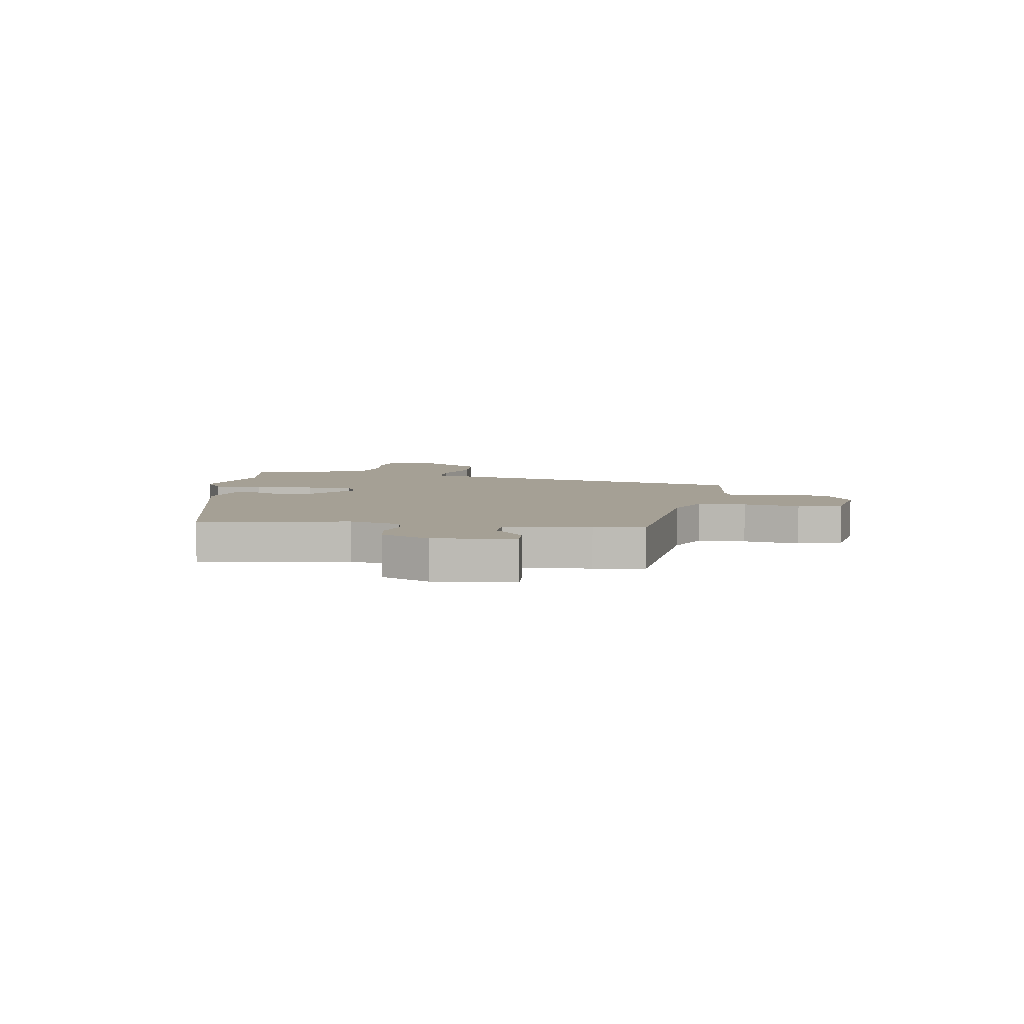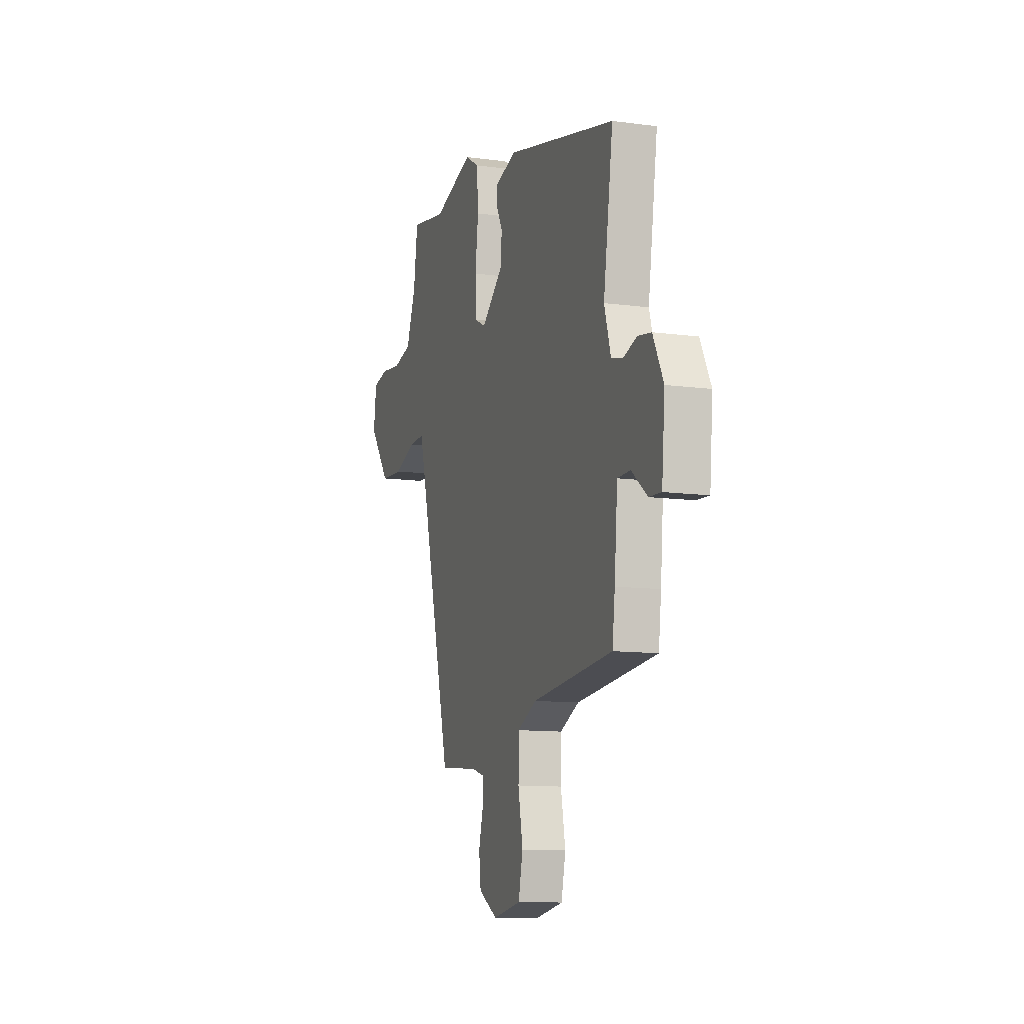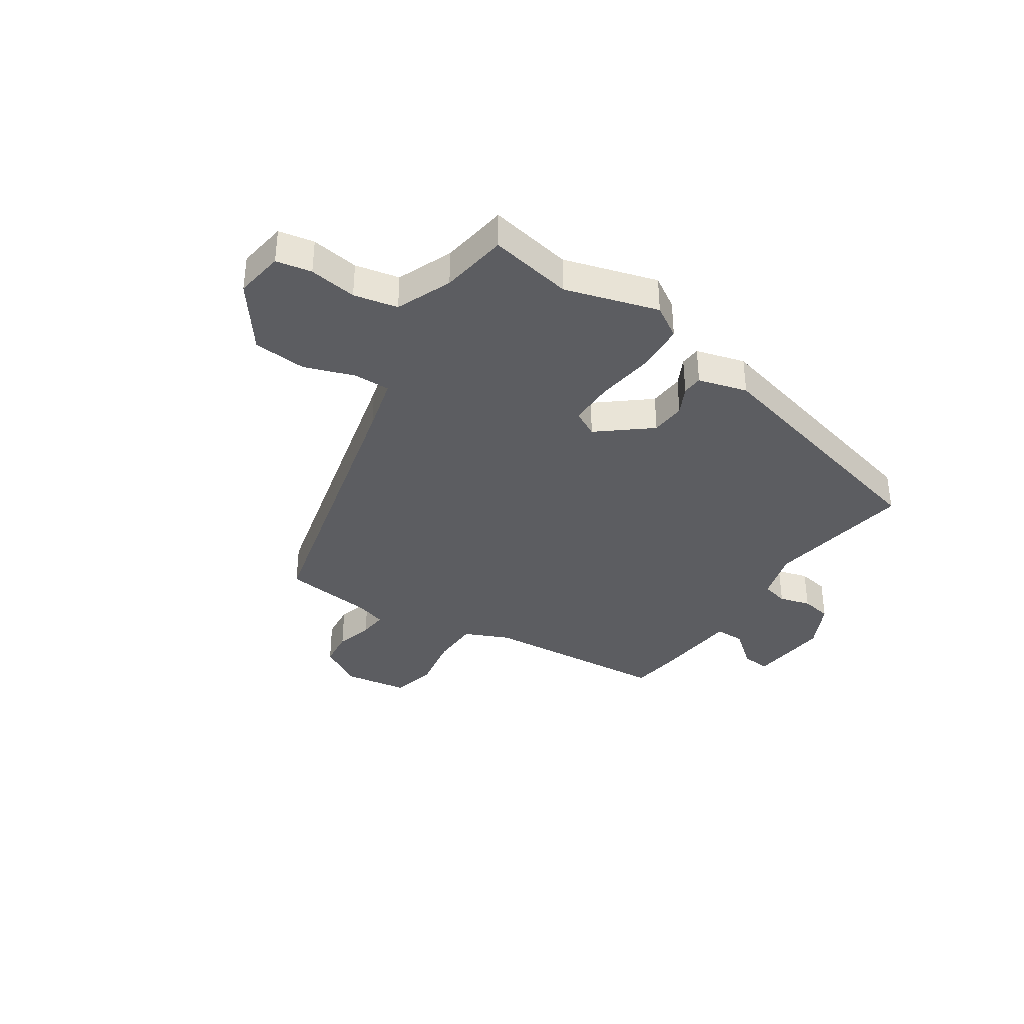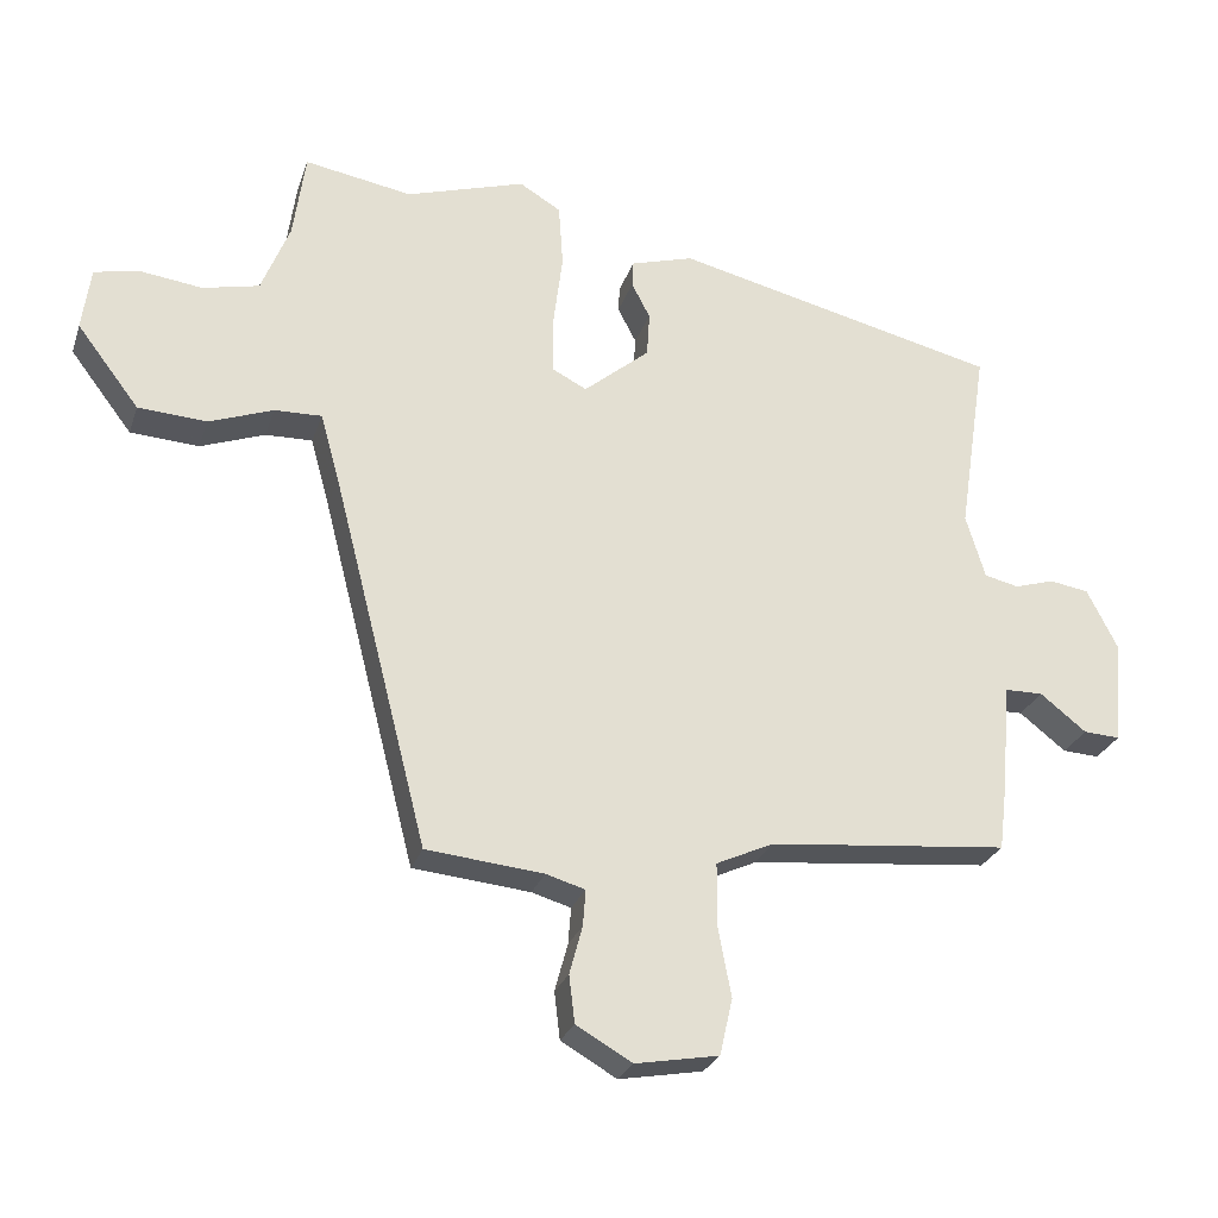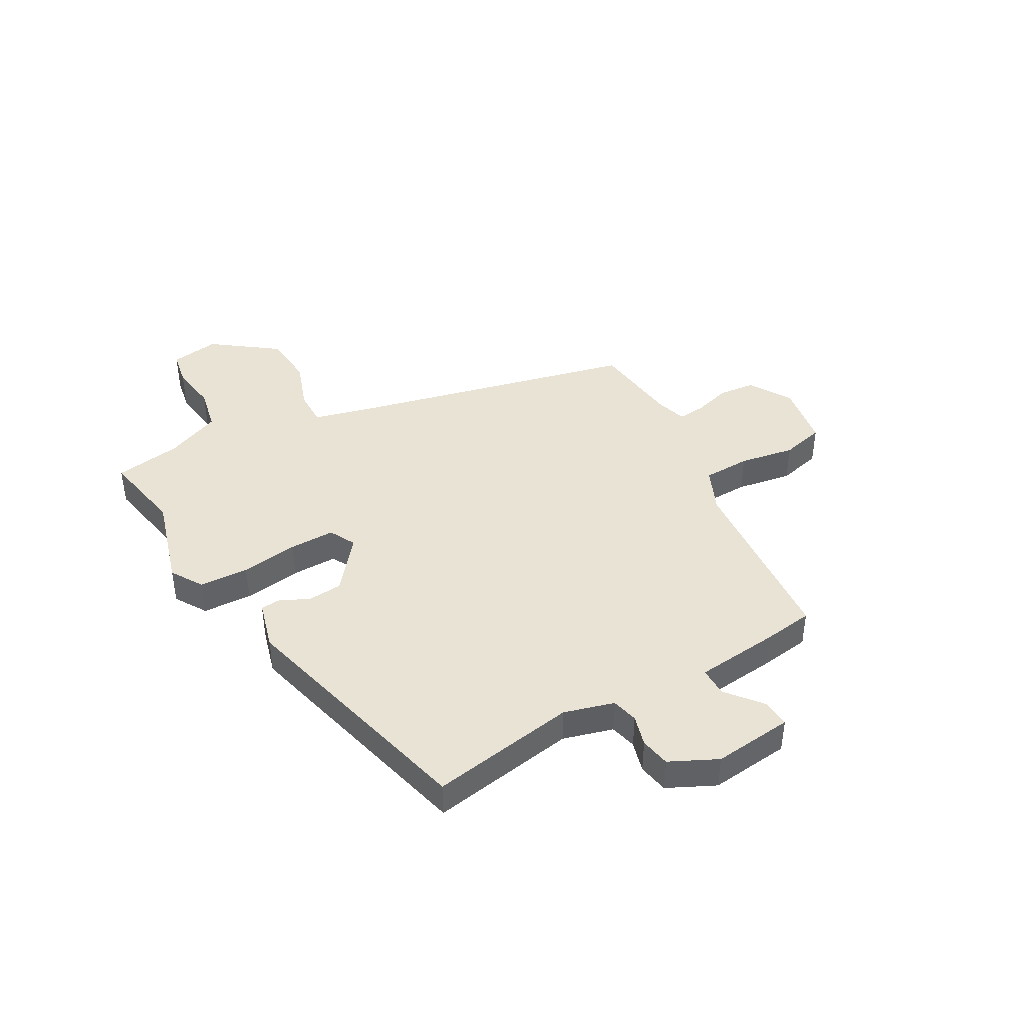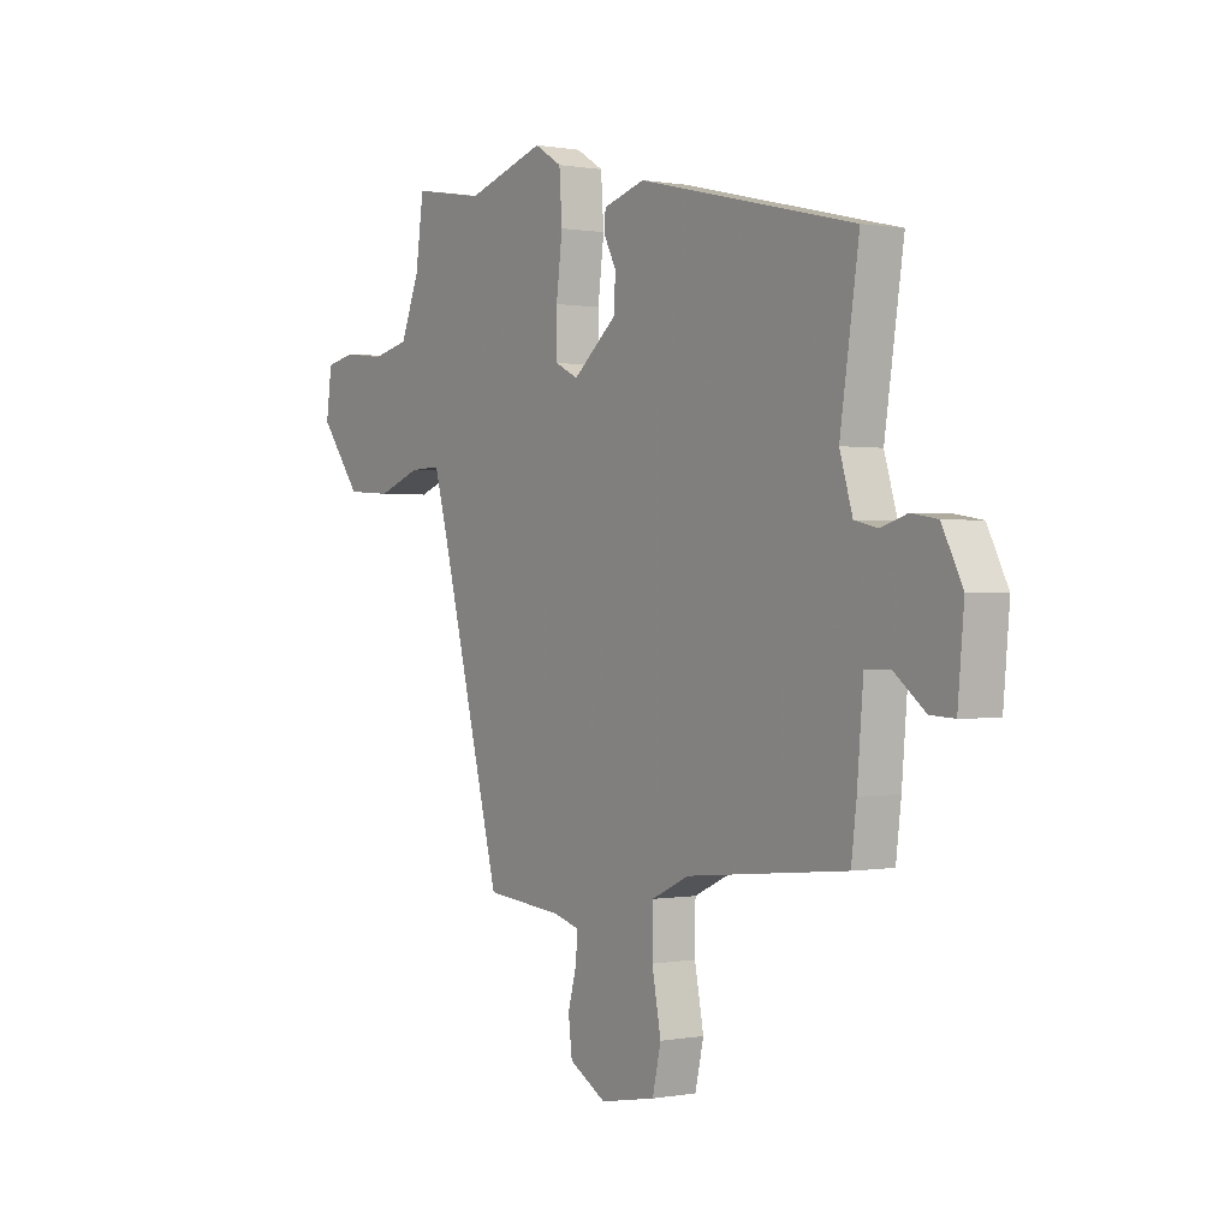
<metadata>
{"format":"obj","ext":"obj","renderer":"f3d","projection":"perspective","resolution":1024,"background":"white","views":[{"elev":5.9,"azim":97.9,"up":"+Y"},{"elev":-11.2,"azim":71.7,"up":"+Z"},{"elev":-36.7,"azim":-34.4,"up":"+Y"},{"elev":-26.6,"azim":-16.6,"up":"+Z"},{"elev":42.2,"azim":59.6,"up":"+Y"},{"elev":0.3,"azim":55.7,"up":"+Z"}]}
</metadata>
<code>
v -0.533 0.07 0.506
v -0.382 0.07 0.48
v -0.215 0.07 0.532
v -0.157 0.07 0.497
v -0.151 0.07 0.408
v -0.164 0.07 0.304
v -0.163 0.07 0.222
v -0.115 0.07 0.198
v -0.023 0.07 0.275
v -0.019 0.07 0.338
v -0.045 0.07 0.388
v -0.043 0.07 0.425
v 0.045 0.07 0.451
v 0.502 0.07 0.343
v 0.462 0.07 0.078
v 0.489 0.07 -0.012
v 0.537 0.07 -0.023
v 0.593 0.07 -0.006
v 0.648 0.07 -0.015
v 0.691 0.07 -0.1
v 0.678 0.07 -0.245
v 0.627 0.07 -0.242
v 0.562 0.07 -0.191
v 0.509 0.07 -0.192
v 0.496 0.07 -0.345
v 0.485 0.07 -0.435
v 0.149 0.07 -0.468
v 0.069 0.07 -0.505
v 0.068 0.07 -0.591
v 0.087 0.07 -0.691
v 0.069 0.07 -0.77
v -0.048 0.07 -0.791
v -0.126 0.07 -0.746
v -0.134 0.07 -0.68
v -0.116 0.07 -0.613
v -0.112 0.07 -0.562
v -0.167 0.07 -0.546
v -0.331 0.07 -0.53
v -0.465 0.07 -0.008
v -0.492 0.07 0.09
v -0.558 0.07 0.088
v -0.648 0.07 0.055
v -0.744 0.07 0.061
v -0.831 0.07 0.175
v -0.819 0.07 0.264
v -0.755 0.07 0.277
v -0.669 0.07 0.266
v -0.59 0.07 0.284
v -0.55 0.07 0.384
v -0.533 0 0.506
v -0.382 0 0.48
v -0.215 0 0.532
v -0.157 0 0.497
v -0.151 0 0.408
v -0.164 0 0.304
v -0.163 0 0.222
v -0.115 0 0.198
v -0.023 0 0.275
v -0.019 0 0.338
v -0.045 0 0.388
v -0.043 0 0.425
v 0.045 0 0.451
v 0.502 0 0.343
v 0.462 0 0.078
v 0.489 0 -0.012
v 0.537 0 -0.023
v 0.593 0 -0.006
v 0.648 0 -0.015
v 0.691 0 -0.1
v 0.678 0 -0.245
v 0.627 0 -0.242
v 0.562 0 -0.191
v 0.509 0 -0.192
v 0.496 0 -0.345
v 0.485 0 -0.435
v 0.149 0 -0.468
v 0.069 0 -0.505
v 0.068 0 -0.591
v 0.087 0 -0.691
v 0.069 0 -0.77
v -0.048 0 -0.791
v -0.126 0 -0.746
v -0.134 0 -0.68
v -0.116 0 -0.613
v -0.112 0 -0.562
v -0.167 0 -0.546
v -0.331 0 -0.53
v -0.465 0 -0.008
v -0.492 0 0.09
v -0.558 0 0.088
v -0.648 0 0.055
v -0.744 0 0.061
v -0.831 0 0.175
v -0.819 0 0.264
v -0.755 0 0.277
v -0.669 0 0.266
v -0.59 0 0.284
v -0.55 0 0.384
f 44 45 46 47
f 44 47 48
f 41 42 43 44
f 40 41 44 48
f 37 38 39
f 36 37 39 40
f 32 33 34 35
f 32 35 36
f 29 30 31 32
f 28 29 32 36
f 27 28 36 40
f 24 25 26 27
f 20 21 22 23
f 20 23 24
f 17 18 19 20
f 16 17 20 24
f 15 16 24 27
f 10 11 12 13
f 9 10 13 14
f 8 9 14 15
f 3 4 5 6
f 2 3 6 7
f 49 1 2 7
f 48 49 7 8
f 27 40 48
f 8 15 27 48
f 96 95 94 93
f 97 96 93
f 93 92 91 90
f 97 93 90 89
f 88 87 86
f 89 88 86 85
f 84 83 82 81
f 85 84 81
f 81 80 79 78
f 85 81 78 77
f 89 85 77 76
f 76 75 74 73
f 72 71 70 69
f 73 72 69
f 69 68 67 66
f 73 69 66 65
f 76 73 65 64
f 62 61 60 59
f 63 62 59 58
f 64 63 58 57
f 55 54 53 52
f 56 55 52 51
f 56 51 50 98
f 57 56 98 97
f 97 89 76
f 97 76 64 57
f 1 50 51 2
f 2 51 52 3
f 3 52 53 4
f 4 53 54 5
f 5 54 55 6
f 6 55 56 7
f 7 56 57 8
f 8 57 58 9
f 9 58 59 10
f 10 59 60 11
f 11 60 61 12
f 12 61 62 13
f 13 62 63 14
f 14 63 64 15
f 15 64 65 16
f 16 65 66 17
f 17 66 67 18
f 18 67 68 19
f 19 68 69 20
f 20 69 70 21
f 21 70 71 22
f 22 71 72 23
f 23 72 73 24
f 24 73 74 25
f 25 74 75 26
f 26 75 76 27
f 27 76 77 28
f 28 77 78 29
f 29 78 79 30
f 30 79 80 31
f 31 80 81 32
f 32 81 82 33
f 33 82 83 34
f 34 83 84 35
f 35 84 85 36
f 36 85 86 37
f 37 86 87 38
f 38 87 88 39
f 39 88 89 40
f 40 89 90 41
f 41 90 91 42
f 42 91 92 43
f 43 92 93 44
f 44 93 94 45
f 45 94 95 46
f 46 95 96 47
f 47 96 97 48
f 48 97 98 49
f 49 98 50 1

</code>
